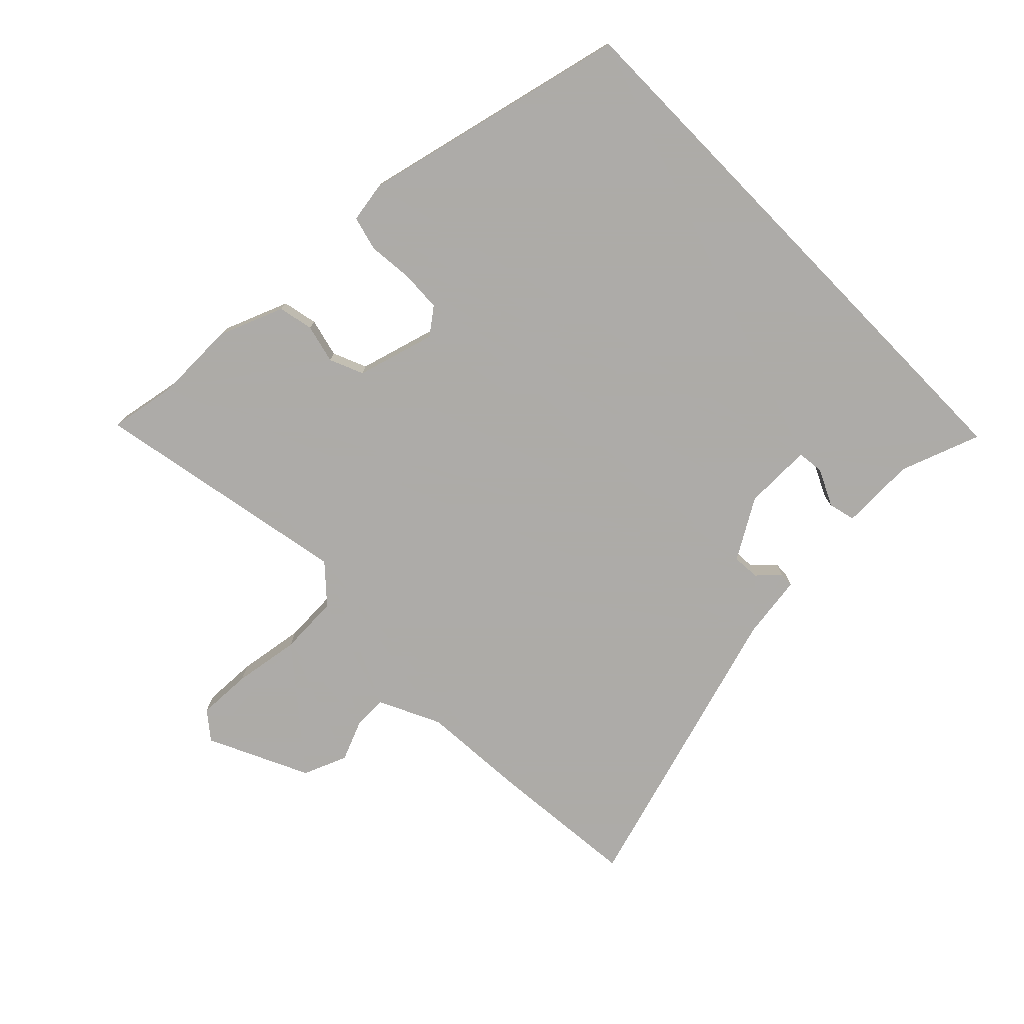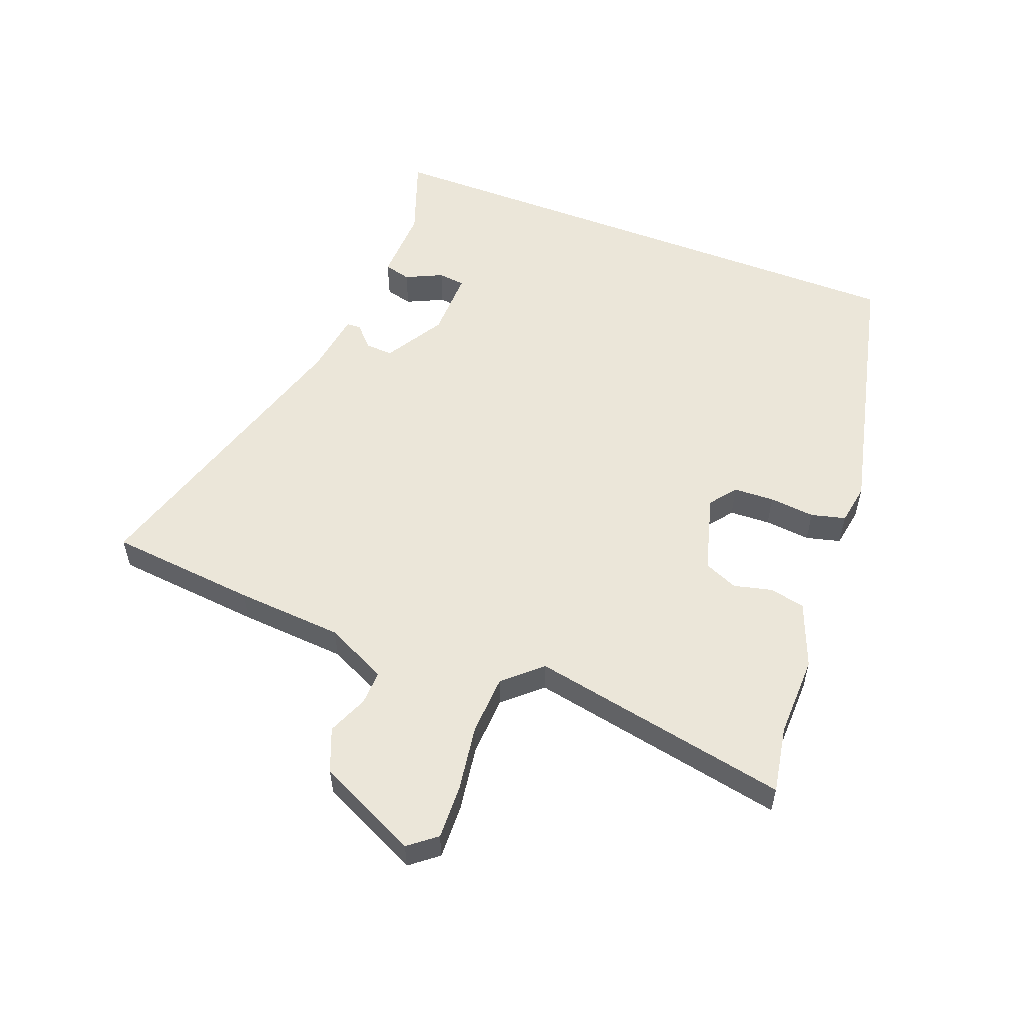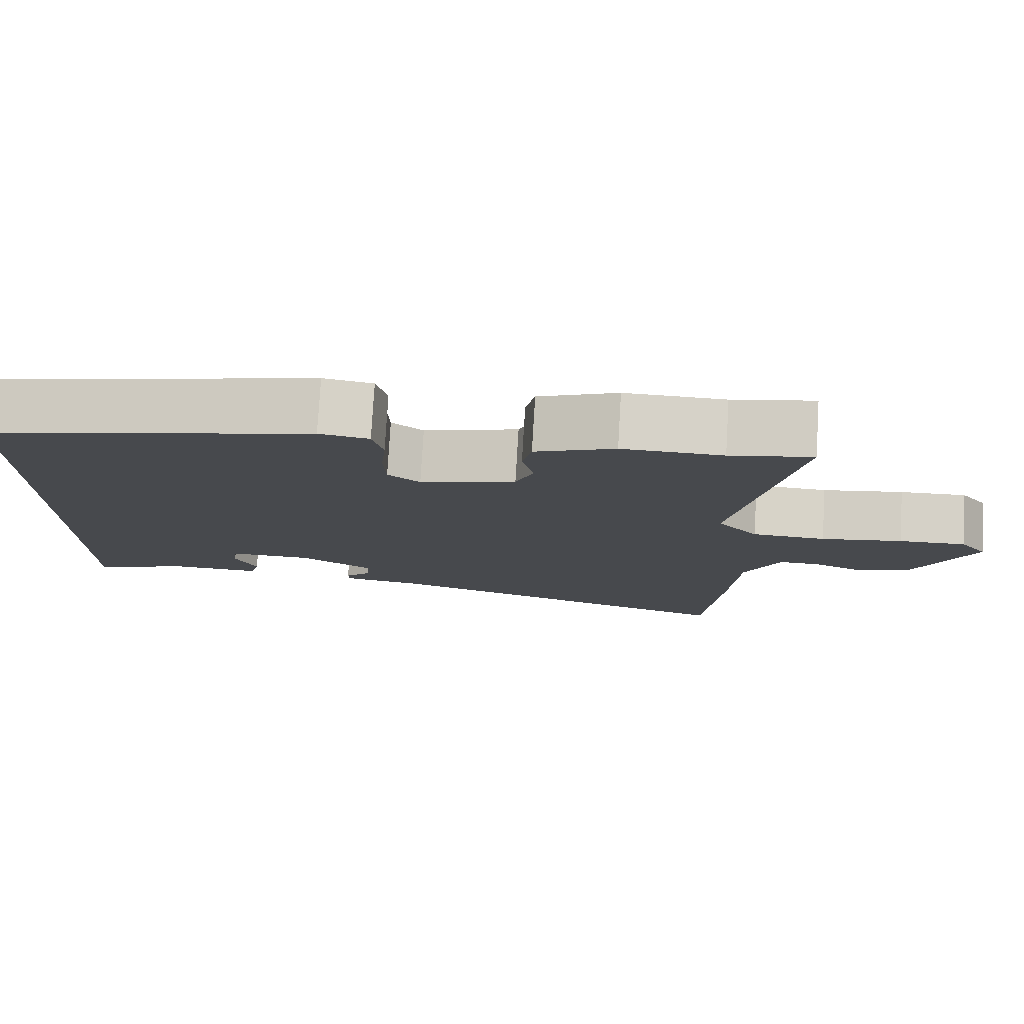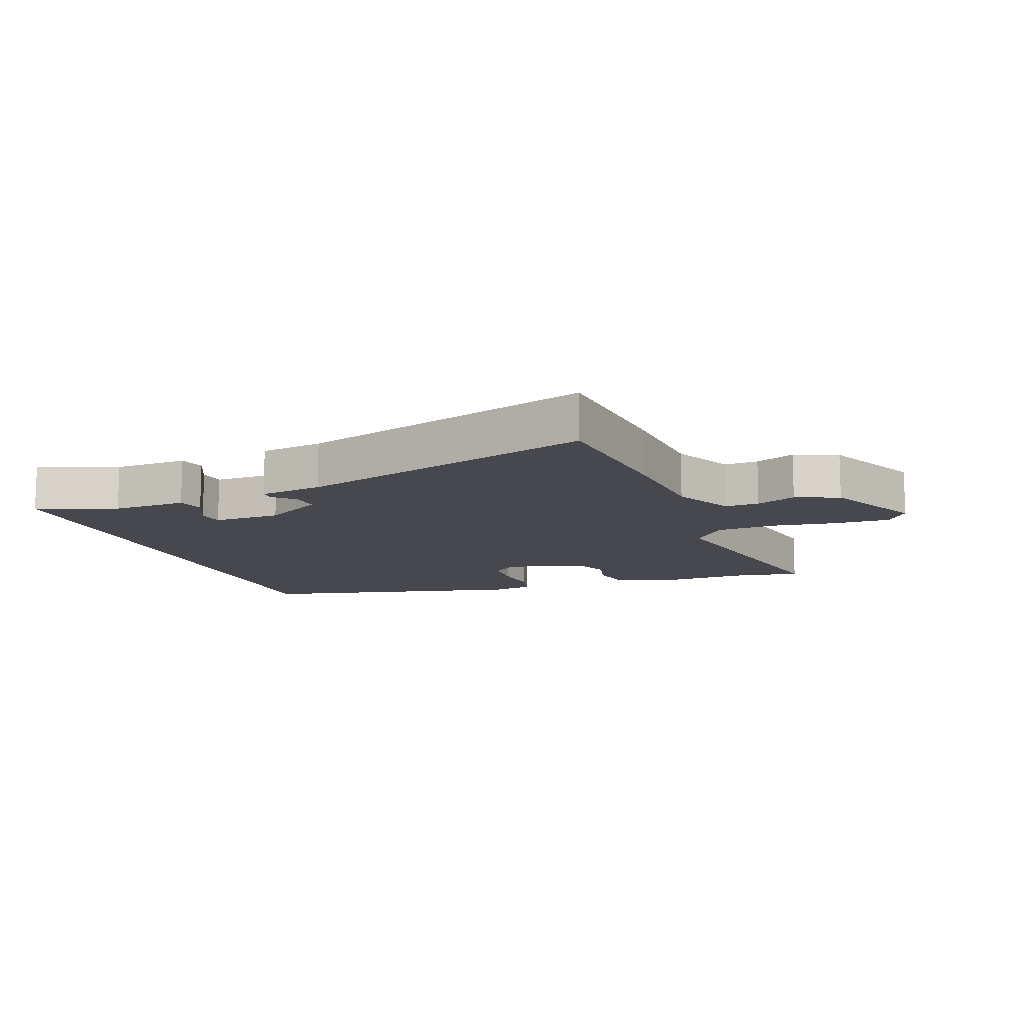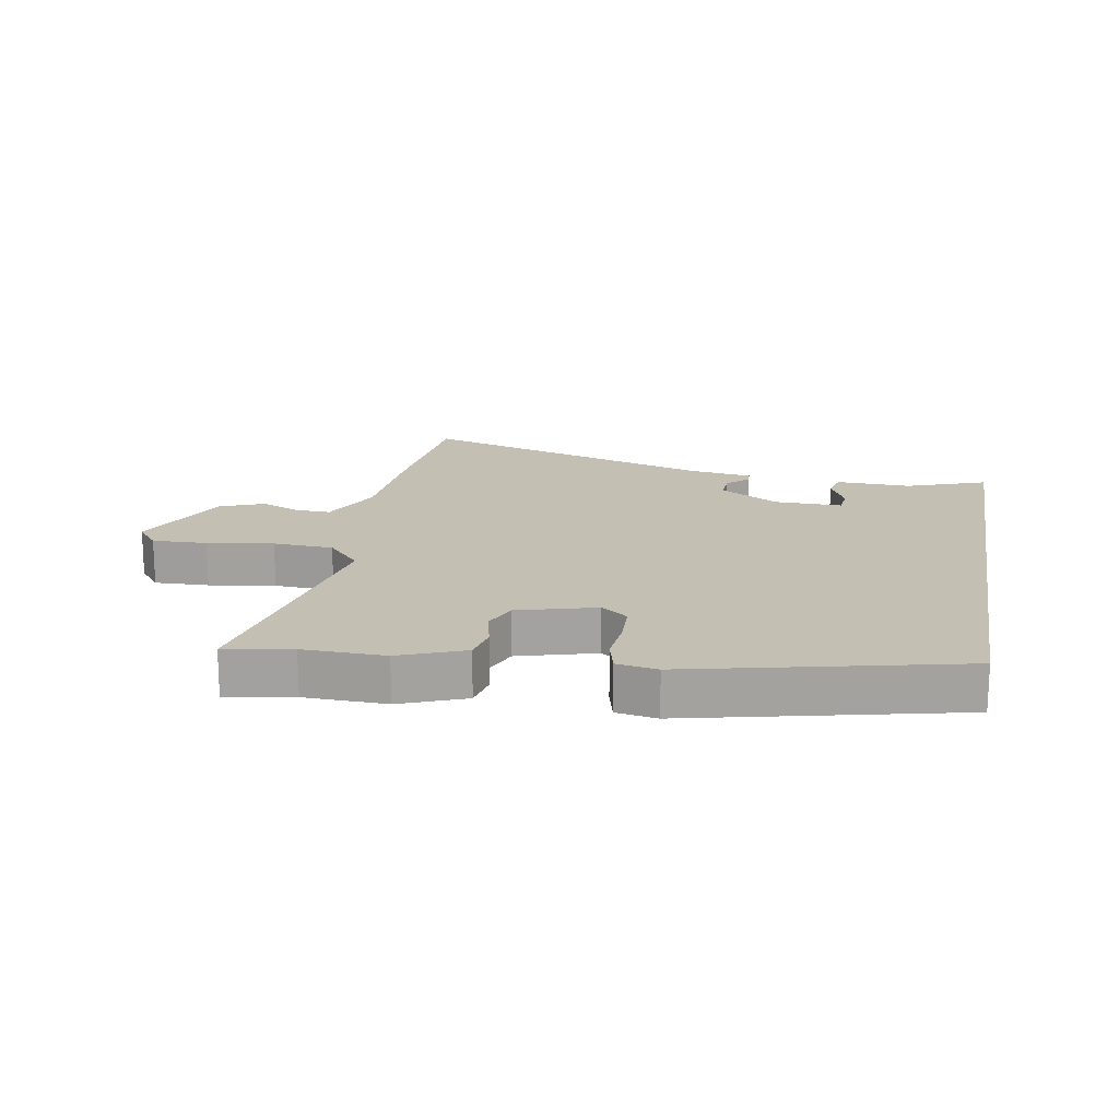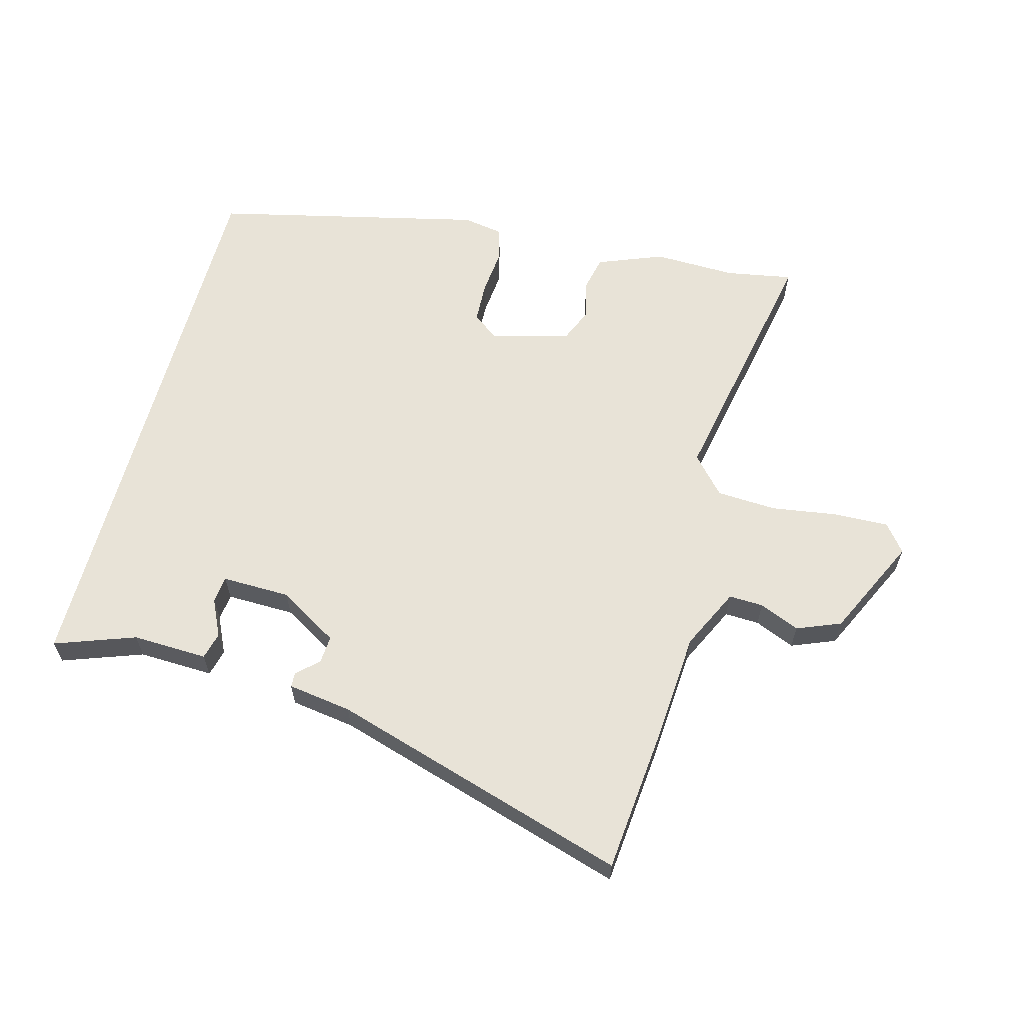
<metadata>
{"format":"obj","ext":"obj","renderer":"f3d","projection":"perspective","resolution":1024,"background":"white","views":[{"elev":-76.5,"azim":44.3,"up":"+Y"},{"elev":55.1,"azim":-68.9,"up":"+Y"},{"elev":78.0,"azim":-176.6,"up":"+Z"},{"elev":-11.8,"azim":-159.6,"up":"+Y"},{"elev":17.7,"azim":10.1,"up":"+Y"},{"elev":62.0,"azim":-165.0,"up":"+Y"}]}
</metadata>
<code>
v -0.534 0.07 0.506
v -0.427 0.07 0.487
v -0.296 0.07 0.49
v -0.192 0.07 0.449
v -0.18 0.07 0.393
v -0.195 0.07 0.331
v -0.172 0.07 0.277
v -0.047 0.07 0.242
v -0.005 0.07 0.274
v -0.002 0.07 0.339
v -0.009 0.07 0.412
v 0.005 0.07 0.467
v 0.07 0.07 0.478
v 0.5 0.07 0.378
v 0.5 0.07 -0.532
v 0.372 0.07 -0.486
v 0.252 0.07 -0.49
v 0.241 0.07 -0.447
v 0.269 0.07 -0.388
v 0.264 0.07 -0.345
v 0.155 0.07 -0.347
v 0.06 0.07 -0.404
v 0.063 0.07 -0.448
v 0.097 0.07 -0.48
v 0.096 0.07 -0.503
v -0.006 0.07 -0.518
v -0.484 0.07 -0.663
v -0.507 0.07 -0.426
v -0.519 0.07 -0.255
v -0.566 0.07 -0.157
v -0.621 0.07 -0.159
v -0.685 0.07 -0.186
v -0.755 0.07 -0.158
v -0.831 0.07 0.002
v -0.796 0.07 0.046
v -0.709 0.07 0.043
v -0.603 0.07 0.027
v -0.507 0.07 0.032
v -0.454 0.07 0.091
v -0.534 0 0.506
v -0.427 0 0.487
v -0.296 0 0.49
v -0.192 0 0.449
v -0.18 0 0.393
v -0.195 0 0.331
v -0.172 0 0.277
v -0.047 0 0.242
v -0.005 0 0.274
v -0.002 0 0.339
v -0.009 0 0.412
v 0.005 0 0.467
v 0.07 0 0.478
v 0.5 0 0.378
v 0.5 0 -0.532
v 0.372 0 -0.486
v 0.252 0 -0.49
v 0.241 0 -0.447
v 0.269 0 -0.388
v 0.264 0 -0.345
v 0.155 0 -0.347
v 0.06 0 -0.404
v 0.063 0 -0.448
v 0.097 0 -0.48
v 0.096 0 -0.503
v -0.006 0 -0.518
v -0.484 0 -0.663
v -0.507 0 -0.426
v -0.519 0 -0.255
v -0.566 0 -0.157
v -0.621 0 -0.159
v -0.685 0 -0.186
v -0.755 0 -0.158
v -0.831 0 0.002
v -0.796 0 0.046
v -0.709 0 0.043
v -0.603 0 0.027
v -0.507 0 0.032
v -0.454 0 0.091
f 35 36 37
f 34 35 37
f 33 34 37
f 32 33 37
f 31 32 37
f 30 31 37 38
f 29 30 38 39
f 28 29 39
f 27 28 39
f 26 27 39
f 23 24 25 26
f 39 1 2
f 26 39 2
f 23 26 2
f 22 23 2
f 16 17 18 19
f 16 19 20
f 15 16 20
f 14 15 20
f 13 14 20
f 12 13 20
f 11 12 20
f 10 11 20
f 9 10 20 21
f 4 5 6
f 3 4 6
f 2 3 6
f 2 6 7
f 22 2 7
f 8 9 21 22
f 7 8 22
f 76 75 74
f 76 74 73
f 76 73 72
f 76 72 71
f 76 71 70
f 77 76 70 69
f 78 77 69 68
f 78 68 67
f 78 67 66
f 78 66 65
f 65 64 63 62
f 41 40 78
f 41 78 65
f 41 65 62
f 41 62 61
f 58 57 56 55
f 59 58 55
f 59 55 54
f 59 54 53
f 59 53 52
f 59 52 51
f 59 51 50
f 59 50 49
f 60 59 49 48
f 45 44 43
f 45 43 42
f 45 42 41
f 46 45 41
f 46 41 61
f 61 60 48 47
f 61 47 46
f 1 40 41 2
f 2 41 42 3
f 3 42 43 4
f 4 43 44 5
f 5 44 45 6
f 6 45 46 7
f 7 46 47 8
f 8 47 48 9
f 9 48 49 10
f 10 49 50 11
f 11 50 51 12
f 12 51 52 13
f 13 52 53 14
f 14 53 54 15
f 15 54 55 16
f 16 55 56 17
f 17 56 57 18
f 18 57 58 19
f 19 58 59 20
f 20 59 60 21
f 21 60 61 22
f 22 61 62 23
f 23 62 63 24
f 24 63 64 25
f 25 64 65 26
f 26 65 66 27
f 27 66 67 28
f 28 67 68 29
f 29 68 69 30
f 30 69 70 31
f 31 70 71 32
f 32 71 72 33
f 33 72 73 34
f 34 73 74 35
f 35 74 75 36
f 36 75 76 37
f 37 76 77 38
f 38 77 78 39
f 39 78 40 1

</code>
